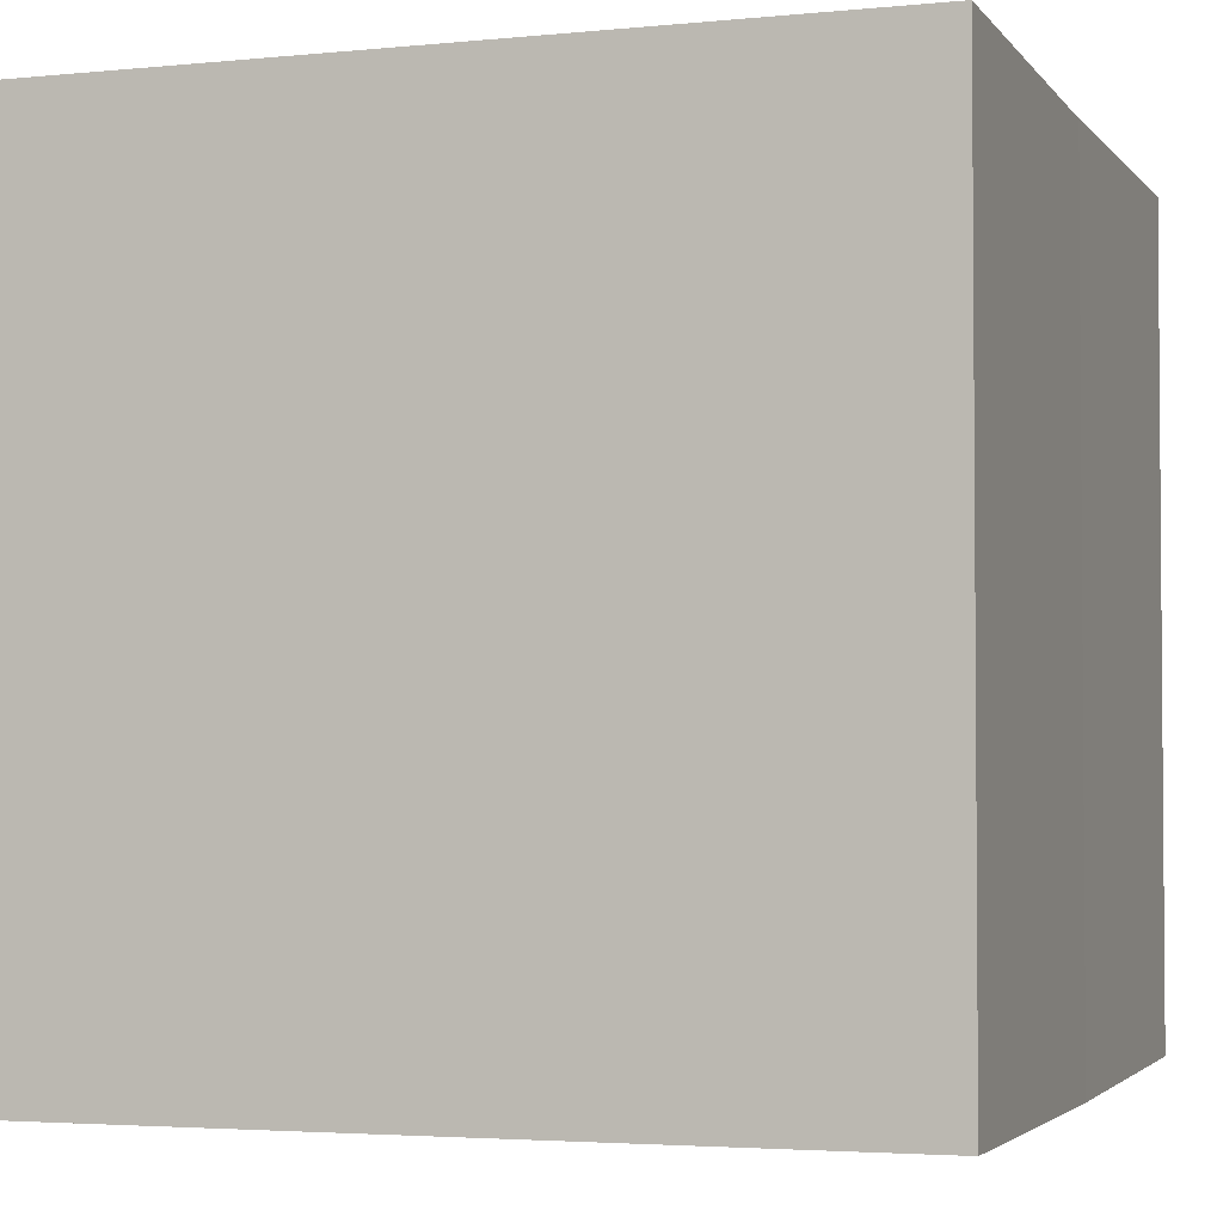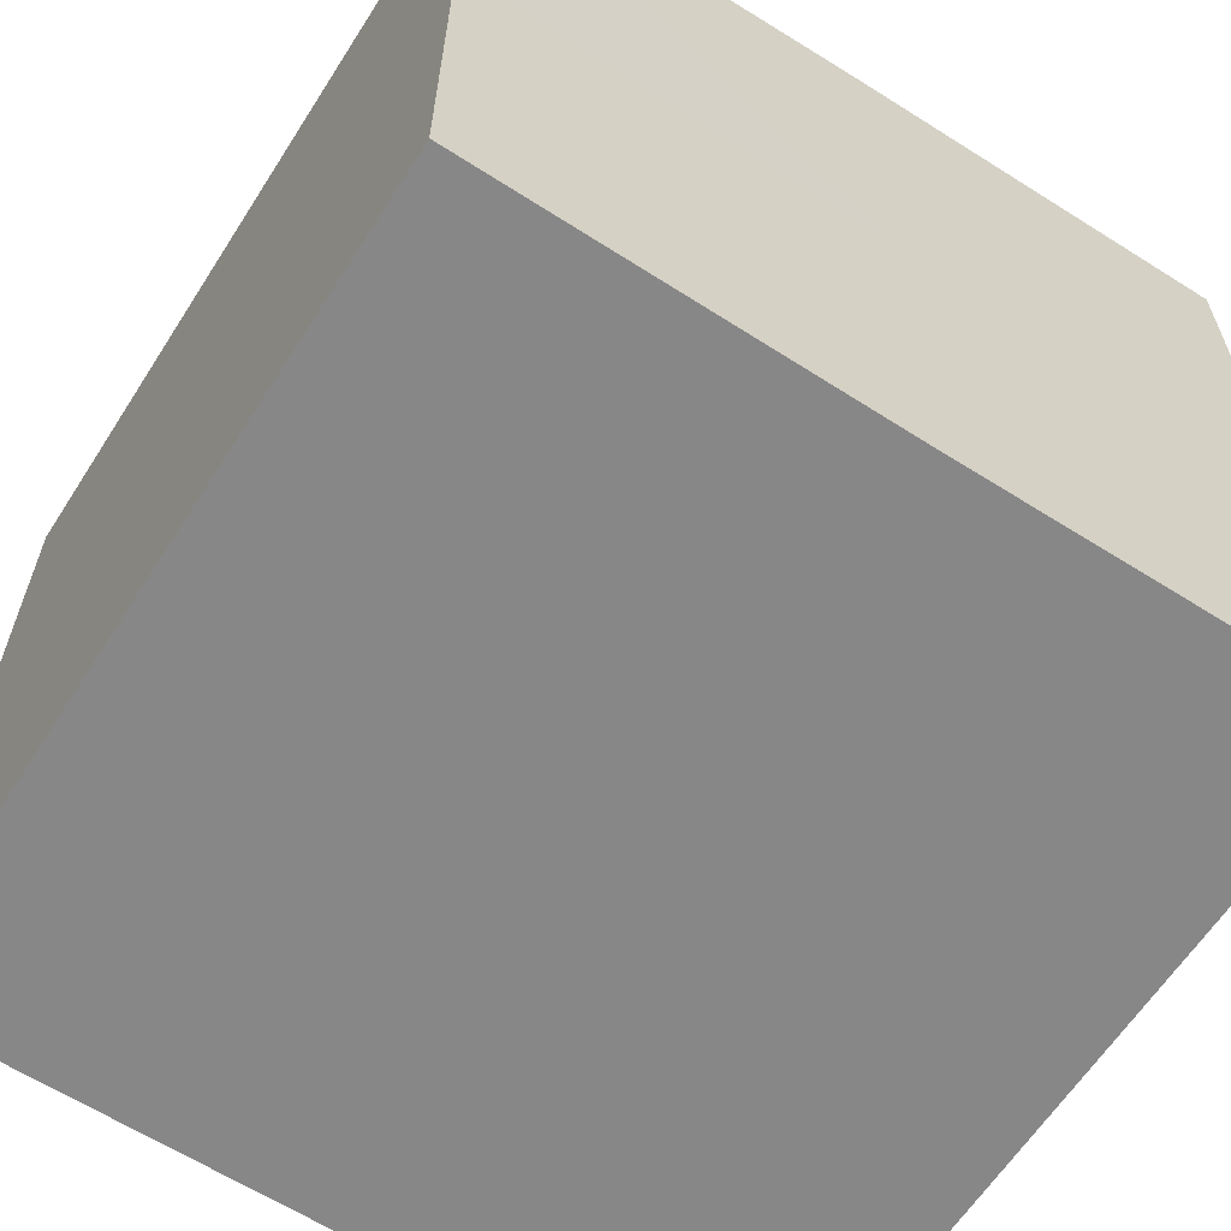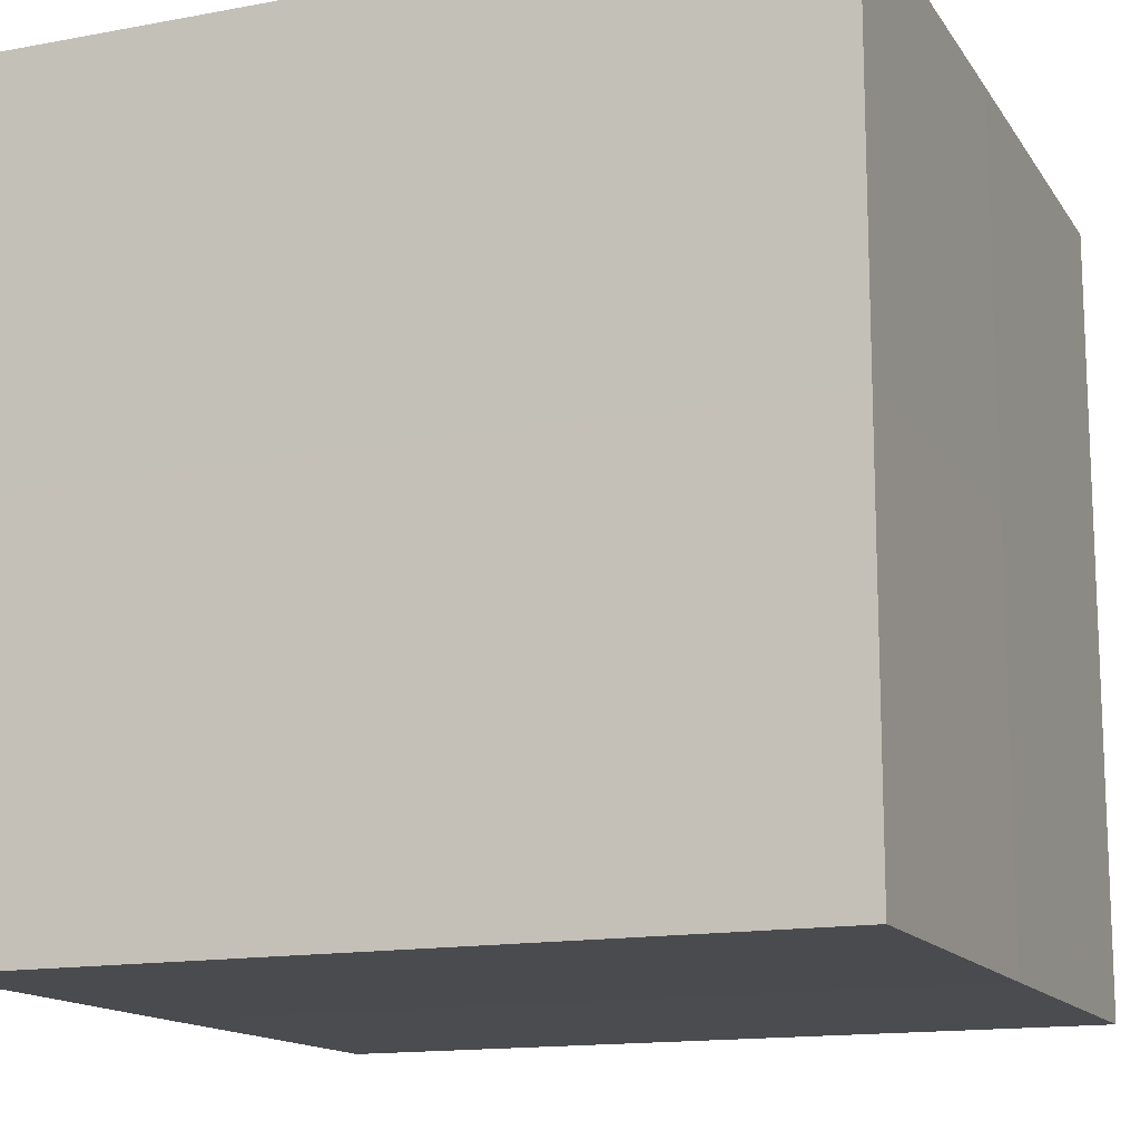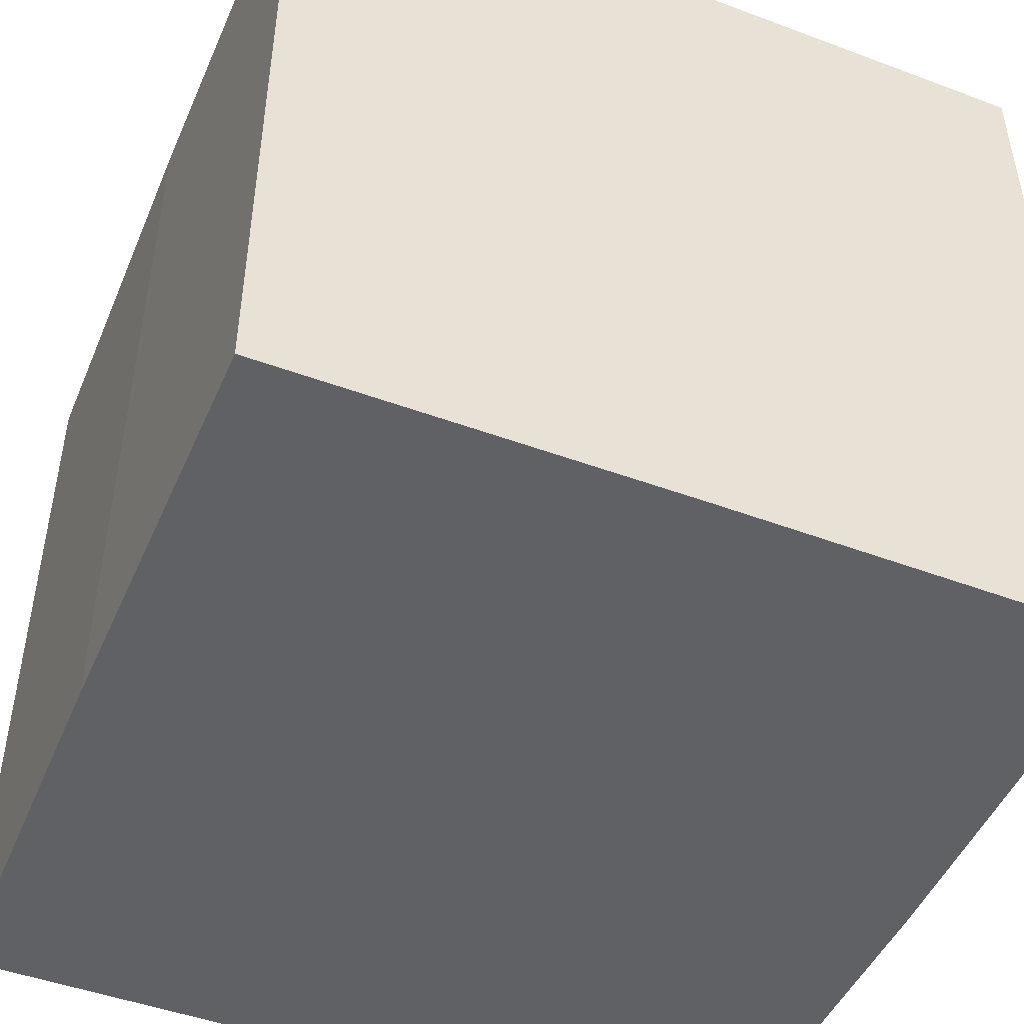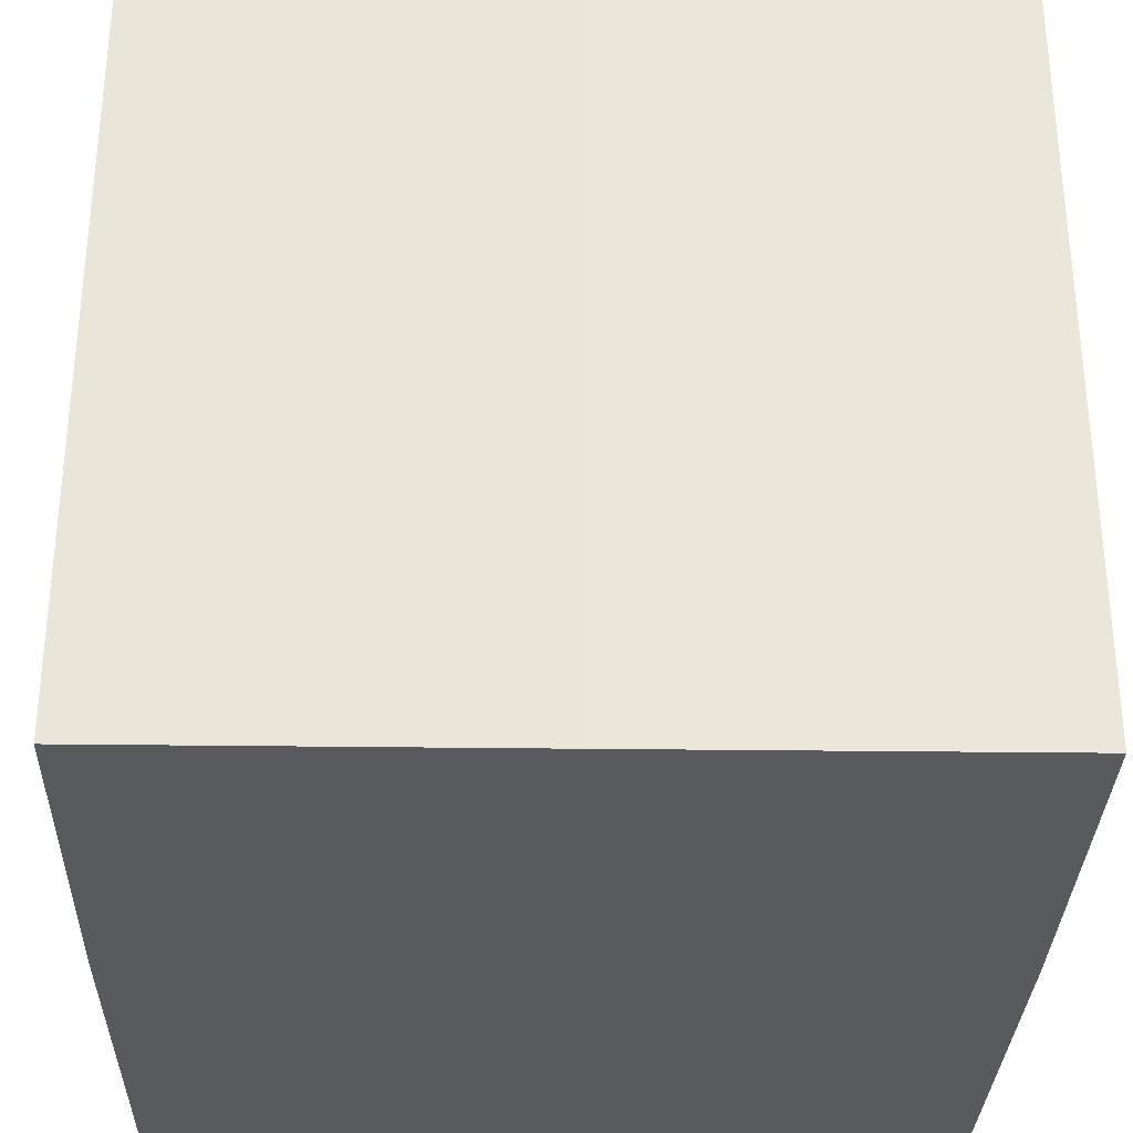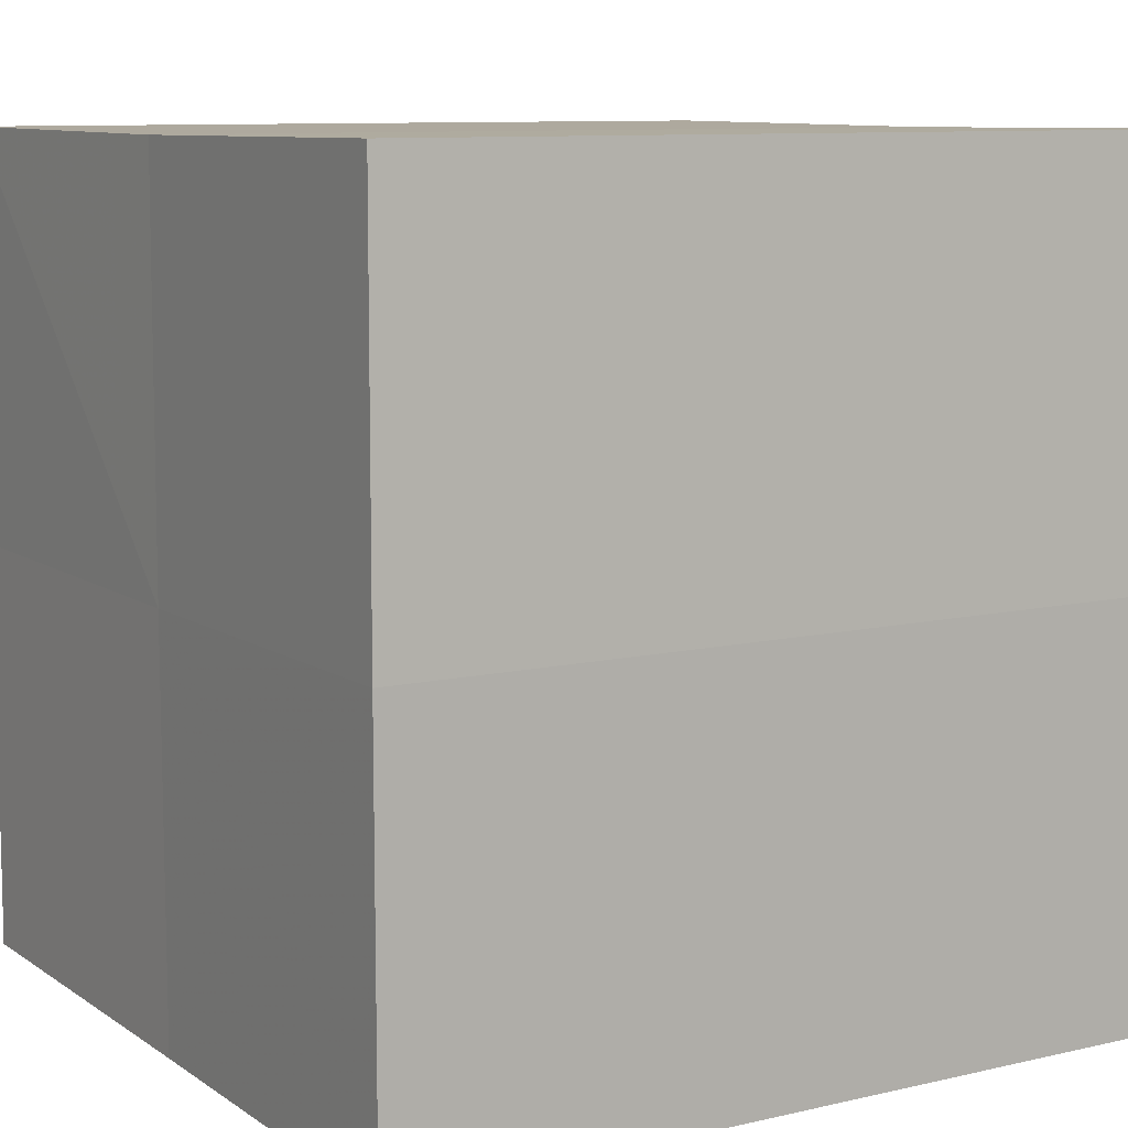
<metadata>
{"format":"obj","ext":"obj","renderer":"f3d","projection":"perspective","resolution":1024,"background":"white","views":[{"elev":-2.7,"azim":-71.2,"up":"+Y"},{"elev":-62.5,"azim":147.7,"up":"+Y"},{"elev":-14.1,"azim":111.8,"up":"+Y"},{"elev":-48.0,"azim":-112.6,"up":"+Z"},{"elev":-31.5,"azim":-91.3,"up":"+Z"},{"elev":9.2,"azim":59.0,"up":"+Y"}]}
</metadata>
<code>
o 10095
v 2216 1883 8.333
v 2216 1883 8.333
v 2216 1883 8.352
v 2216 1883 8.333
v 2216 1883 8.352
v 2216 1883 8.333
v 2216 1883 8.352
v 2216 1883 8.333
v 2216 1883 8.352
v 2216 1883 8.333
v 2216 1883 8.333
v 2216 1883 8.333
v 2216 1883 8.333
v 2216 1883 8.333
v 2216 1883 8.333
v 2216 1883 8.333
v 2216 1883 8.333
v 2216 1883 8.352
v 2216 1883 8.352
v 2216 1883 8.352
v 2216 1883 8.352
v 2216 1883 8.352
v 2216 1883 8.333
v 2216 1883 8.352
v 2216 1883 8.333
v 2216 1883 8.333
v 2216 1883 8.333
v 2216 1883 8.333
v 2216 1883 8.352
v 2216 1883 8.333
v 2216 1883 8.333
v 2216 1883 8.333
v 2216 1883 8.352
v 2216 1883 8.333
v 2216 1883 8.333
v 2216 1883 8.352
v 2216 1883 8.333
v 2216 1883 8.352
v 2216 1883 8.333
v 2216 1883 8.352
v 2216 1883 8.352
v 2216 1883 8.352
v 2216 1883 8.352
v 2216 1883 8.352
v 2216 1883 8.352
v 2216 1883 8.352
v 2216 1883 8.352
v 2216 1883 8.352
v 2216 1883 8.352
v 2216 1883 8.352
f 1 2 3
f 4 1 5
f 5 6 7
f 7 8 9
f 10 8 11
f 10 12 8
f 10 11 13
f 10 14 12
f 10 13 15
f 10 16 14
f 10 15 17
f 10 17 16
f 18 14 19
f 20 13 21
f 22 23 18
f 24 25 20
f 26 27 22
f 27 28 29
f 30 31 24
f 31 32 33
f 34 35 36
f 35 37 38
f 36 39 40
f 40 17 41
f 42 43 44
f 42 45 43
f 42 44 46
f 42 47 45
f 42 46 48
f 42 49 47
f 42 48 50
f 42 50 49

</code>
